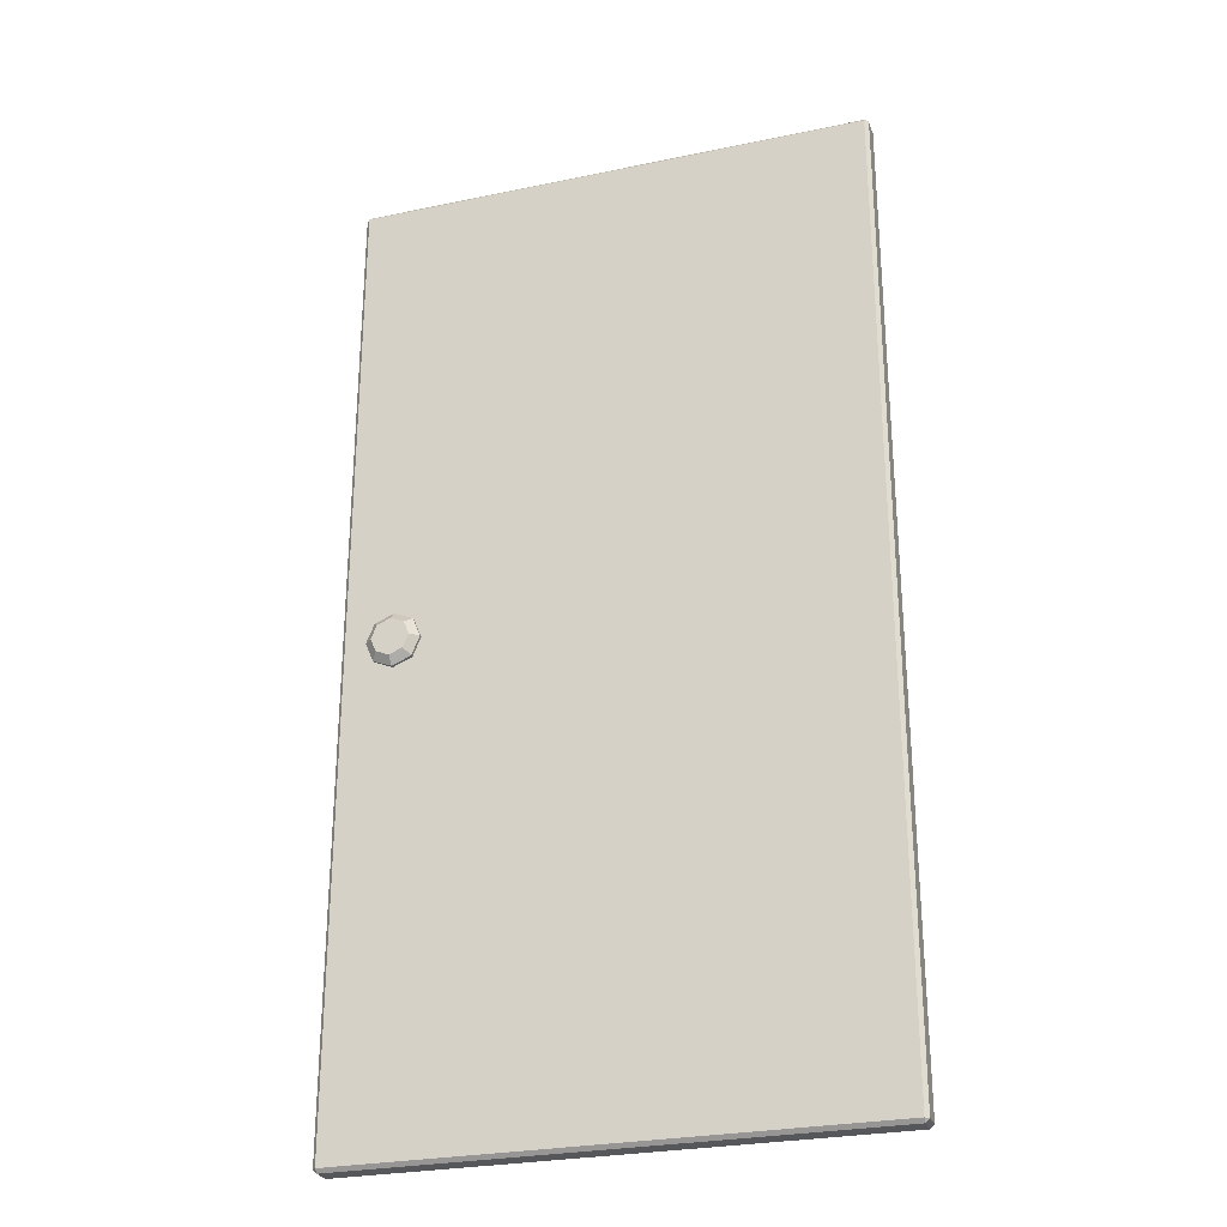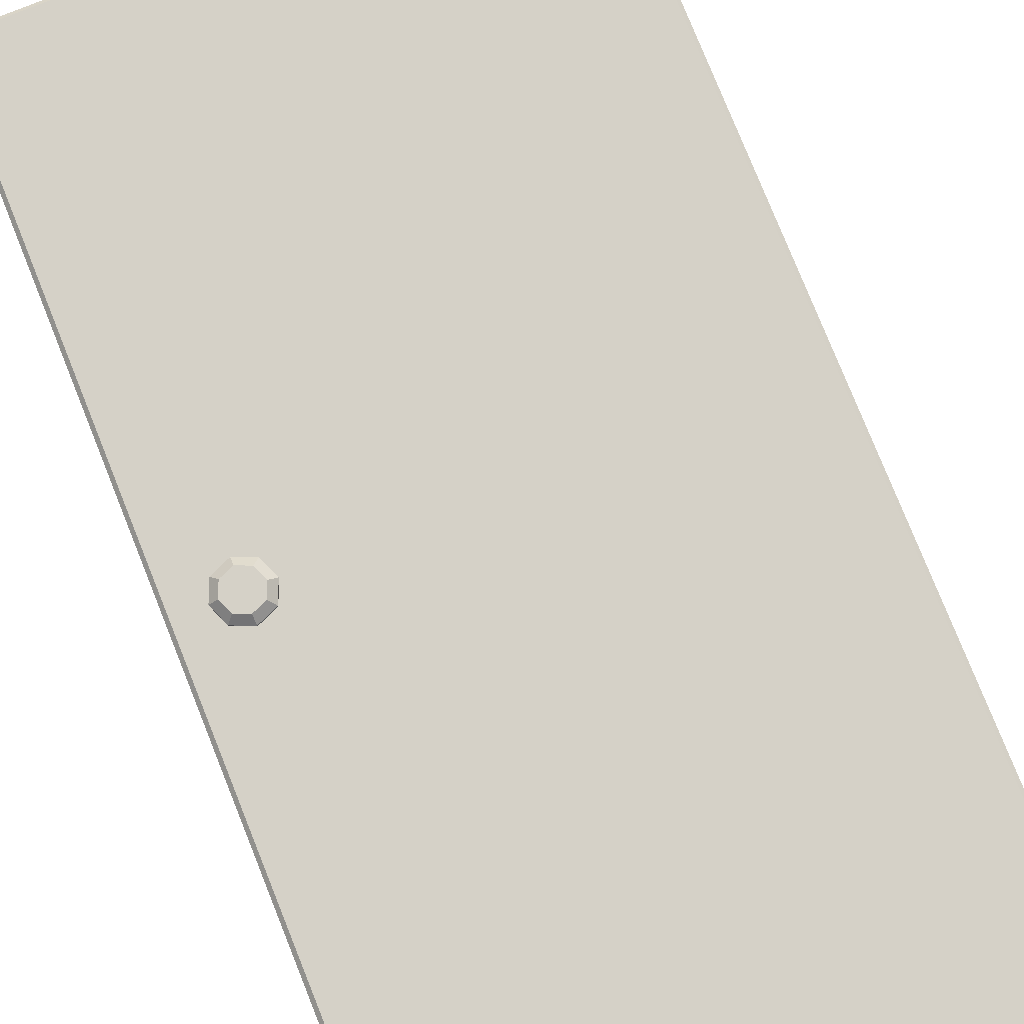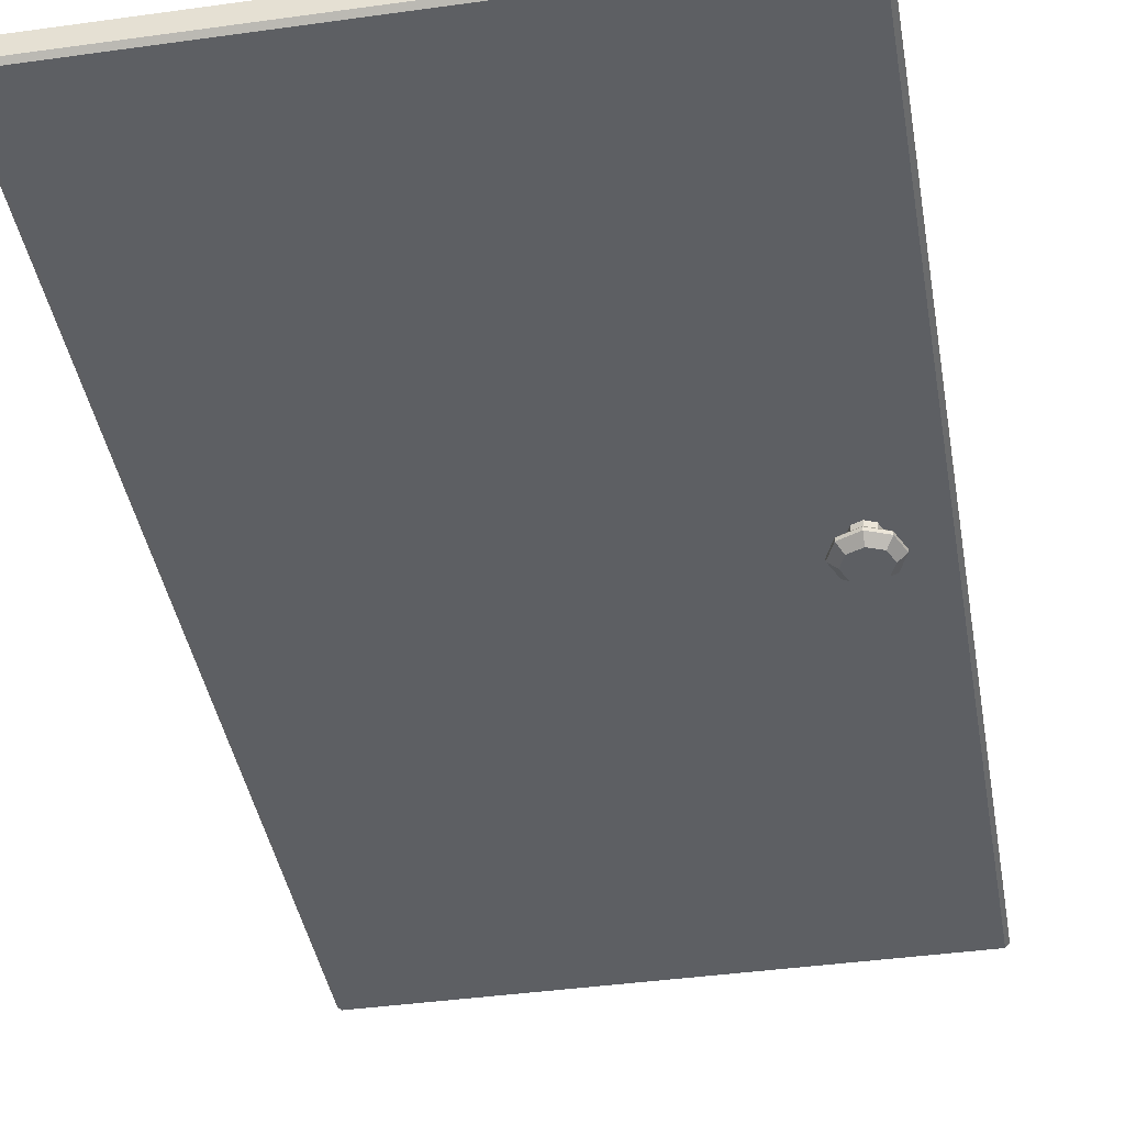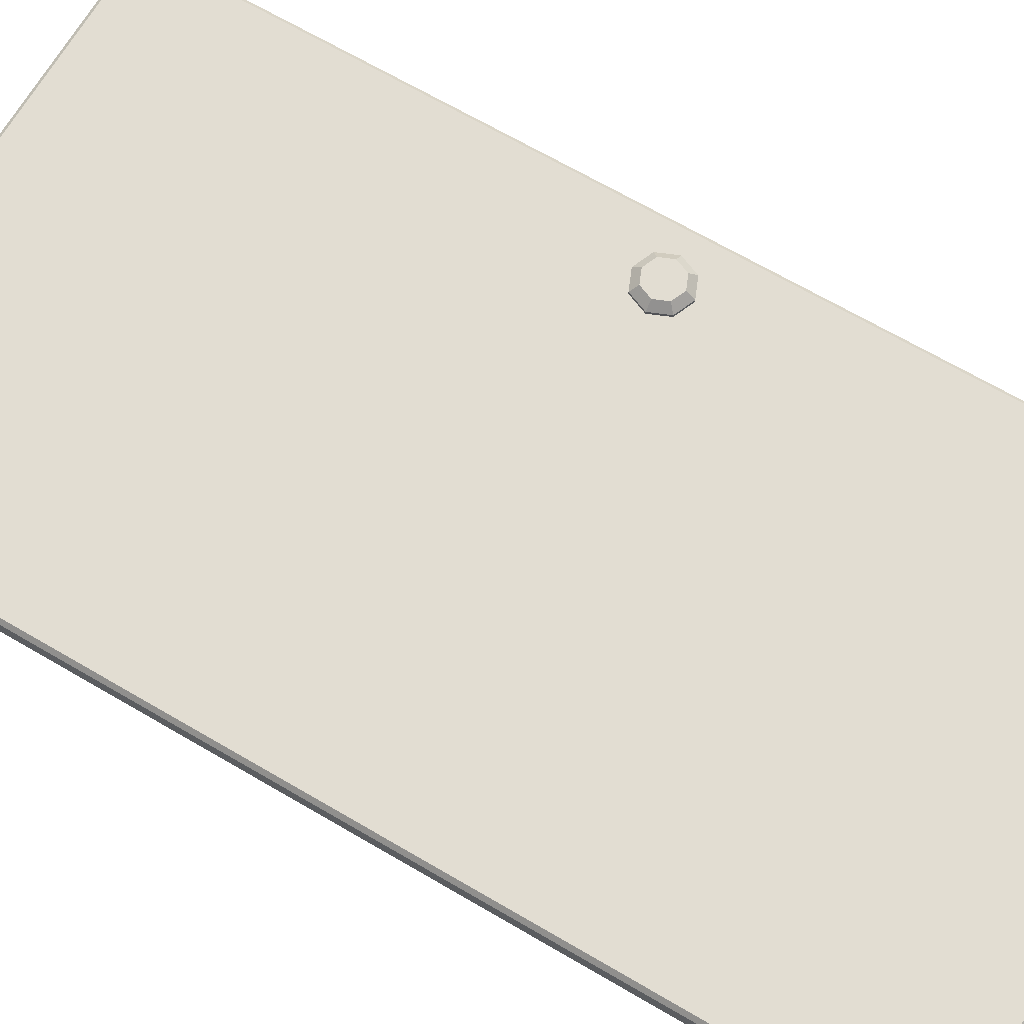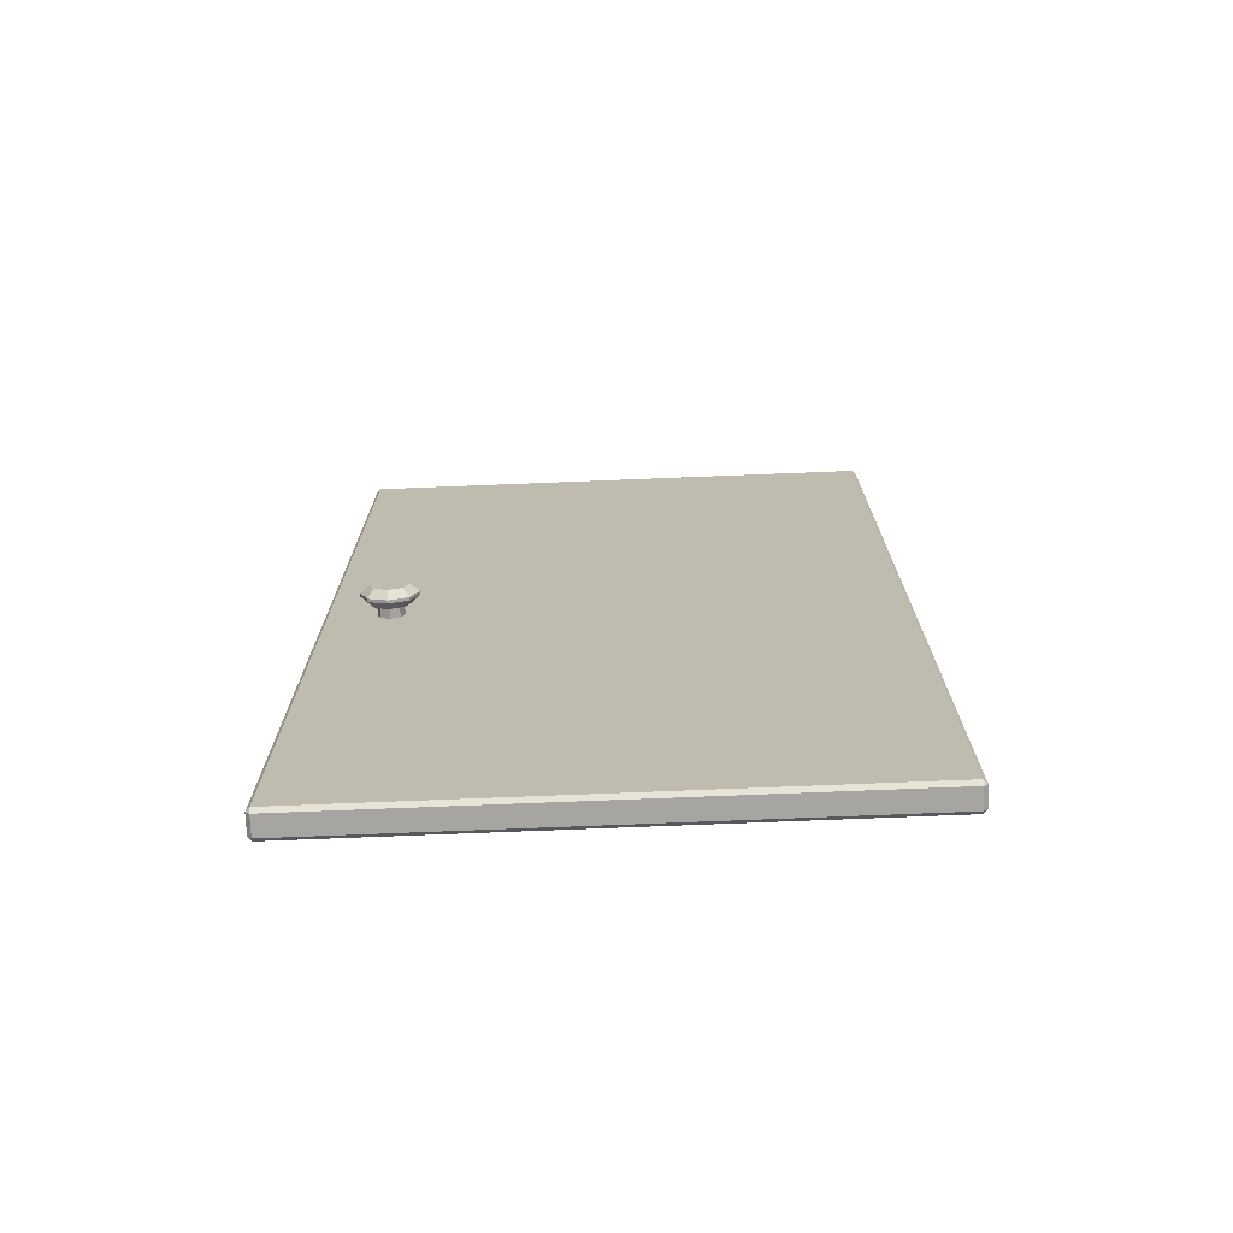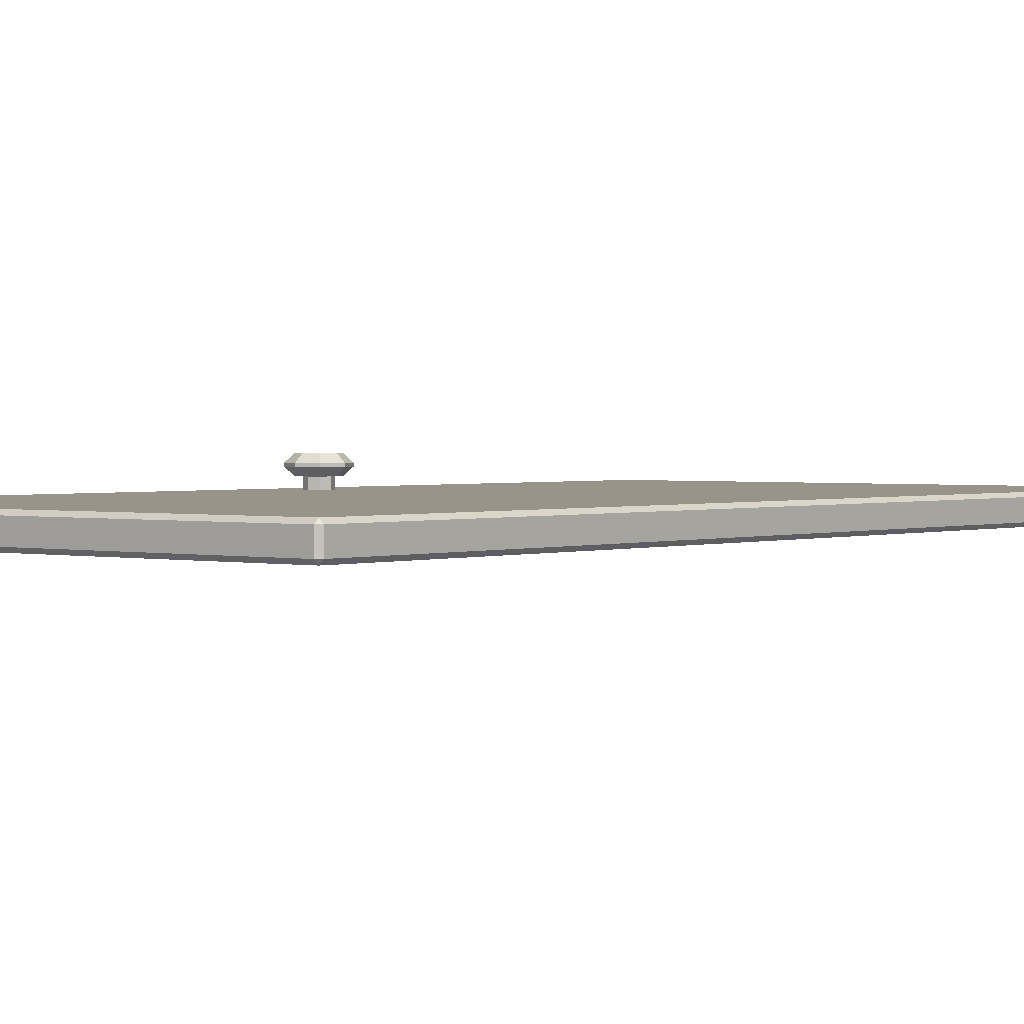
<metadata>
{"format":"obj","ext":"obj","renderer":"f3d","projection":"perspective","resolution":1024,"background":"white","views":[{"elev":-27.2,"azim":-162.1,"up":"+Y"},{"elev":79.0,"azim":158.1,"up":"+Z"},{"elev":-40.4,"azim":9.7,"up":"+Z"},{"elev":68.3,"azim":-59.7,"up":"+Z"},{"elev":-73.7,"azim":-177.7,"up":"+Y"},{"elev":1.7,"azim":-141.1,"up":"+Z"}]}
</metadata>
<code>
v 0.4002 0.9317 -0.04517
v 0.4071 0.915 -0.04517
v 0.4002 0.9317 0.04517
v 0.4071 0.915 0.04517
v 0.4002 0.8983 -0.04517
v 0.4002 0.8983 0.04517
v 0.3834 0.8914 -0.04517
v 0.3834 0.8914 0.04517
v 0.3667 0.8983 -0.04517
v 0.3667 0.8983 0.04517
v 0.3598 0.915 -0.04517
v 0.3598 0.915 0.04517
v 0.3667 0.9317 -0.04517
v 0.3667 0.9317 0.04517
v 0.3834 0.9387 -0.04517
v 0.3834 0.9387 0.04517
v 0.4087 0.9403 -0.07927
v 0.4195 0.9511 -0.06513
v 0.3834 0.9507 -0.07927
v 0.3834 0.966 -0.06513
v 0.3582 0.9403 -0.07927
v 0.3474 0.9511 -0.06513
v 0.3477 0.915 -0.07927
v 0.3324 0.915 -0.06513
v 0.3582 0.8898 -0.07927
v 0.3474 0.8789 -0.06513
v 0.3834 0.8793 -0.07927
v 0.3834 0.864 -0.06513
v 0.4087 0.8898 -0.07927
v 0.4195 0.8789 -0.06513
v 0.4191 0.915 -0.07927
v 0.4345 0.915 -0.06513
v 0.4087 0.9403 0.07927
v 0.4195 0.9511 0.06513
v 0.3834 0.9507 0.07927
v 0.3834 0.966 0.06513
v 0.3582 0.9403 0.07927
v 0.3474 0.9511 0.06513
v 0.3477 0.915 0.07927
v 0.3324 0.915 0.06513
v 0.3582 0.8898 0.07927
v 0.3474 0.8789 0.06513
v 0.3834 0.8793 0.07927
v 0.3834 0.864 0.06513
v 0.4087 0.8898 0.07927
v 0.4195 0.8789 0.06513
v 0.4191 0.915 0.07927
v 0.4345 0.915 0.06513
v 0.4195 0.9511 0.05931
v 0.4087 0.9403 0.04517
v 0.4345 0.915 0.05931
v 0.4191 0.915 0.04517
v 0.4195 0.8789 0.05931
v 0.4087 0.8898 0.04517
v 0.3834 0.864 0.05931
v 0.3834 0.8793 0.04517
v 0.3474 0.8789 0.05931
v 0.3582 0.8898 0.04517
v 0.3324 0.915 0.05931
v 0.3477 0.915 0.04517
v 0.3474 0.9511 0.05931
v 0.3582 0.9403 0.04517
v 0.3834 0.966 0.05931
v 0.3834 0.9507 0.04517
v 0.4195 0.9511 -0.05931
v 0.4087 0.9403 -0.04517
v 0.4345 0.915 -0.05931
v 0.4191 0.915 -0.04517
v 0.4195 0.8789 -0.05931
v 0.4087 0.8898 -0.04517
v 0.3834 0.864 -0.05931
v 0.3834 0.8793 -0.04517
v 0.3474 0.8789 -0.05931
v 0.3582 0.8898 -0.04517
v 0.3324 0.915 -0.05931
v 0.3477 0.915 -0.04517
v 0.3474 0.9511 -0.05931
v 0.3582 0.9403 -0.04517
v 0.3834 0.966 -0.05931
v 0.3834 0.9507 -0.04517
v -0.4929 0 0.01793
v -0.4929 0.00707 0.025
v -0.5 0.00707 0.01793
v 0.5 0.00707 0.01793
v 0.4929 0.00707 0.025
v 0.4929 0 0.01793
v -0.5 1.868 0.01793
v -0.4929 1.868 0.025
v -0.4929 1.875 0.01793
v 0.4929 1.875 0.01793
v 0.4929 1.868 0.025
v 0.5 1.868 0.01793
v -0.5 1.868 -0.01793
v -0.4929 1.875 -0.01793
v -0.4929 1.868 -0.025
v 0.4929 1.868 -0.025
v 0.4929 1.875 -0.01793
v 0.5 1.868 -0.01793
v -0.5 0.00707 -0.01793
v -0.4929 0.00707 -0.025
v -0.4929 0 -0.01793
v 0.4929 0 -0.01793
v 0.4929 0.00707 -0.025
v 0.5 0.00707 -0.01793
f 2 1 3 4
f 5 2 4 6
f 7 5 6 8
f 9 7 8 10
f 11 9 10 12
f 13 11 12 14
f 15 13 14 16
f 1 15 16 3
f 17 18 32 31
f 18 17 19 20
f 20 19 21 22
f 22 21 23 24
f 24 23 25 26
f 26 25 27 28
f 28 27 29 30
f 30 29 31 32
f 33 34 36 35
f 34 33 47 48
f 35 36 38 37
f 37 38 40 39
f 39 40 42 41
f 41 42 44 43
f 43 44 46 45
f 45 46 48 47
f 49 50 64 63
f 50 49 51 52
f 52 51 53 54
f 54 53 55 56
f 56 55 57 58
f 58 57 59 60
f 60 59 61 62
f 62 61 63 64
f 65 66 68 67
f 66 65 79 80
f 67 68 70 69
f 69 70 72 71
f 71 72 74 73
f 73 74 76 75
f 75 76 78 77
f 77 78 80 79
f 18 20 79 65
f 20 22 77 79
f 22 24 75 77
f 24 26 73 75
f 26 28 71 73
f 28 30 69 71
f 30 32 67 69
f 32 18 65 67
f 17 31 29 27 25 23 21 19
f 33 35 37 39 41 43 45 47
f 51 49 34 48
f 53 51 48 46
f 55 53 46 44
f 57 55 44 42
f 59 57 42 40
f 61 59 40 38
f 63 61 38 36
f 49 63 36 34
f 68 66 1 2
f 50 52 4 3
f 70 68 2 5
f 52 54 6 4
f 72 70 5 7
f 54 56 8 6
f 74 72 7 9
f 56 58 10 8
f 76 74 9 11
f 58 60 12 10
f 78 76 11 13
f 60 62 14 12
f 80 78 13 15
f 62 64 16 14
f 66 80 15 1
f 64 50 3 16
f 81 83 99 101
f 82 81 86 85
f 83 82 88 87
f 84 86 102 104
f 85 84 92 91
f 87 89 94 93
f 89 88 91 90
f 90 92 98 97
f 93 95 100 99
f 95 94 97 96
f 96 98 104 103
f 101 100 103 102
f 82 85 91 88
f 89 90 97 94
f 95 96 103 100
f 101 102 86 81
f 84 104 98 92
f 99 83 87 93
f 81 82 83
f 84 85 86
f 87 88 89
f 90 91 92
f 93 94 95
f 96 97 98
f 99 100 101
f 102 103 104

</code>
